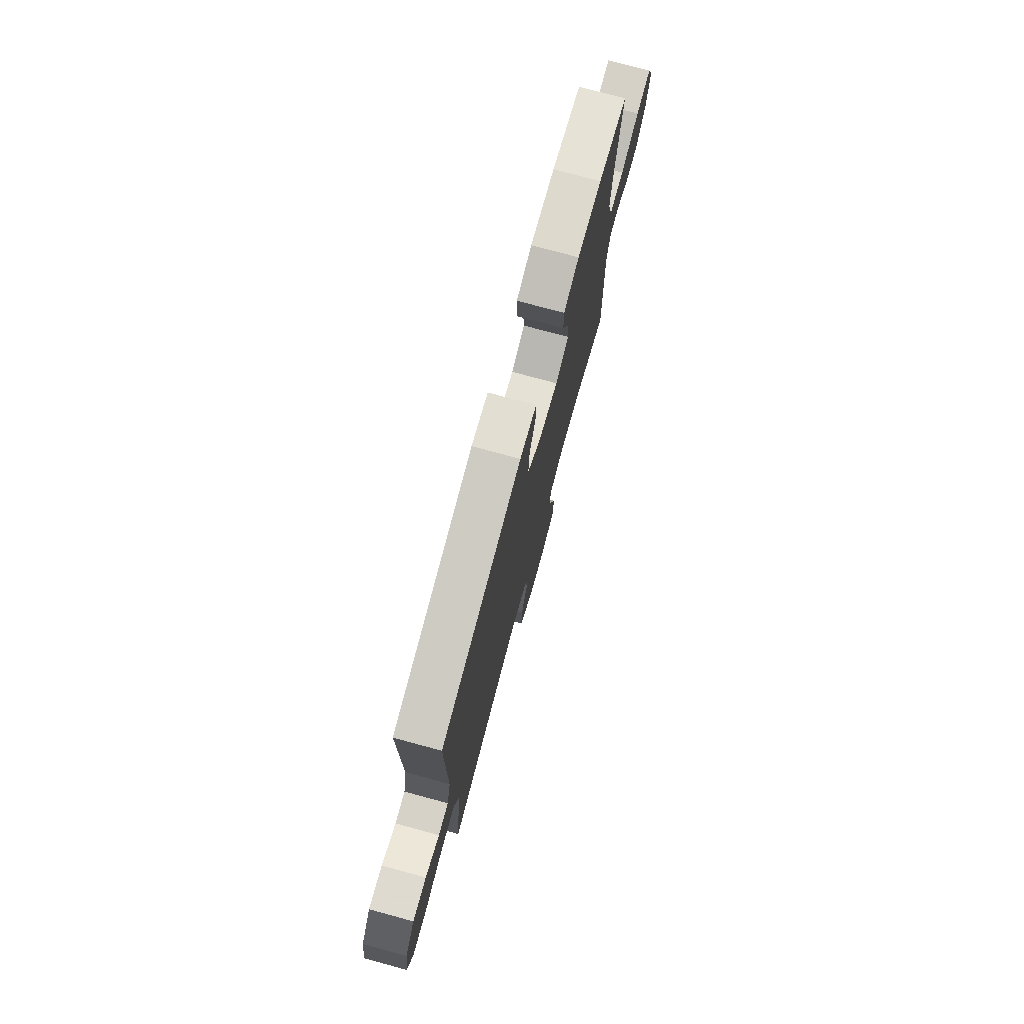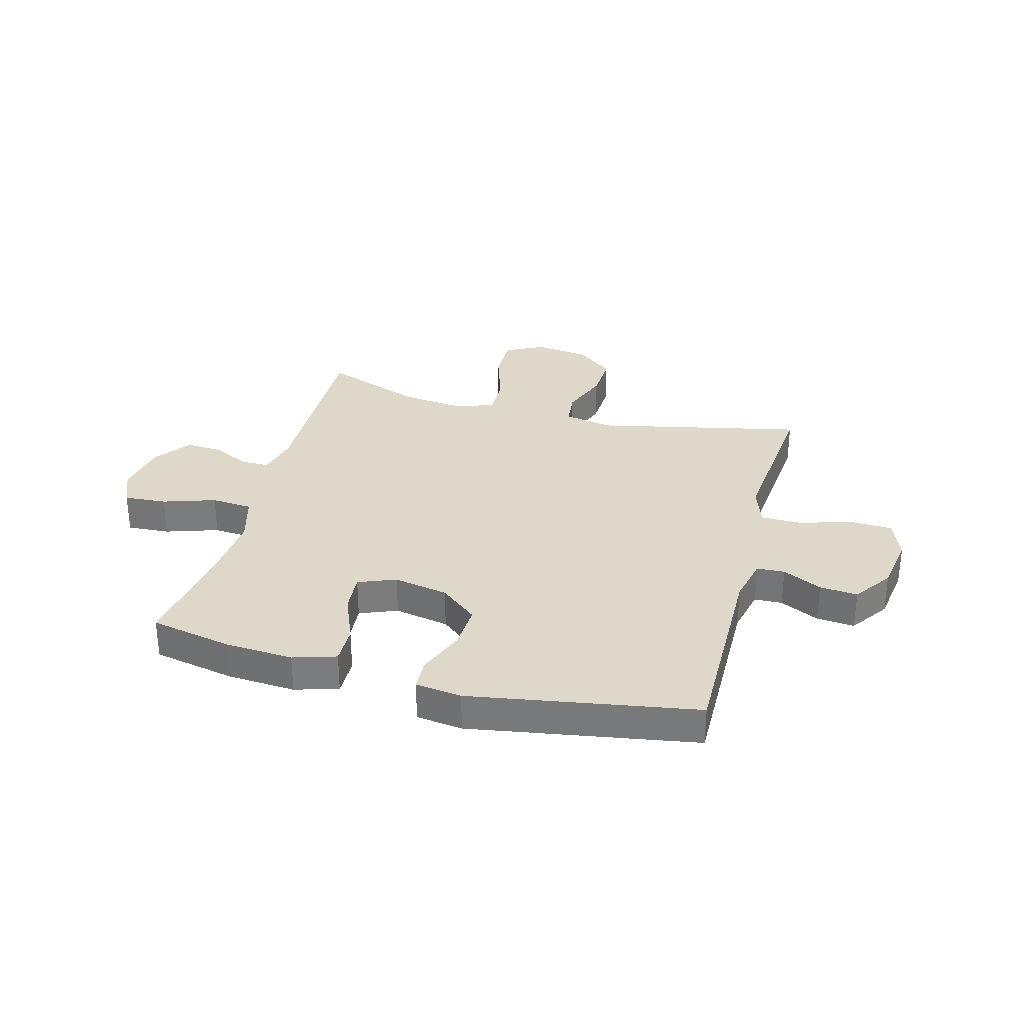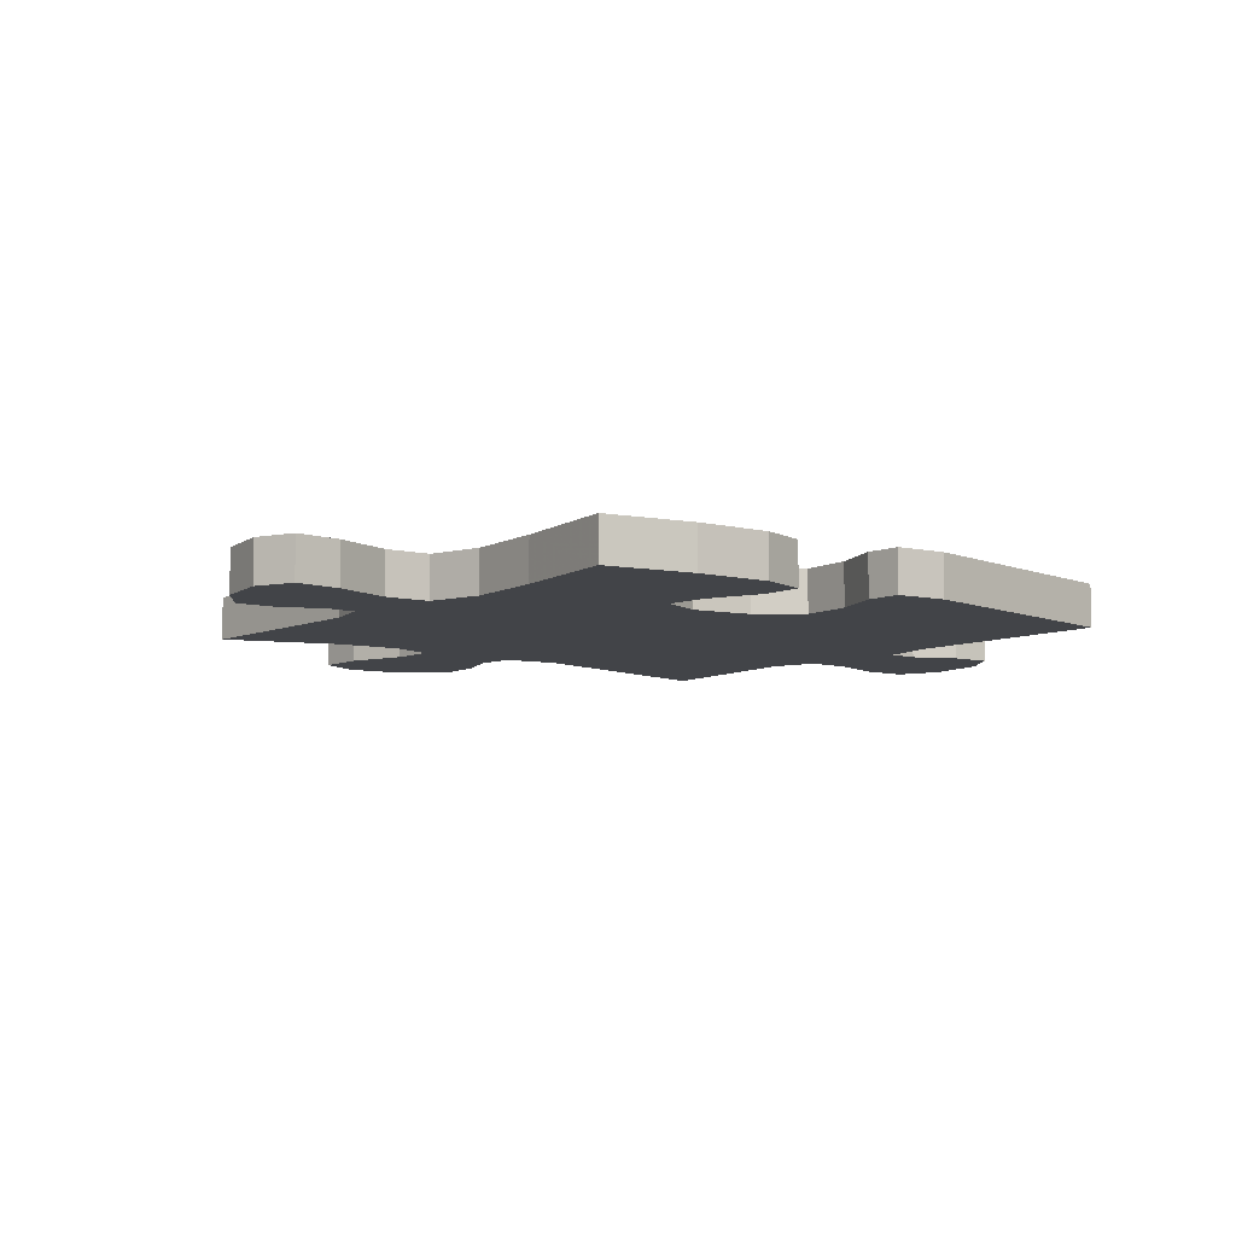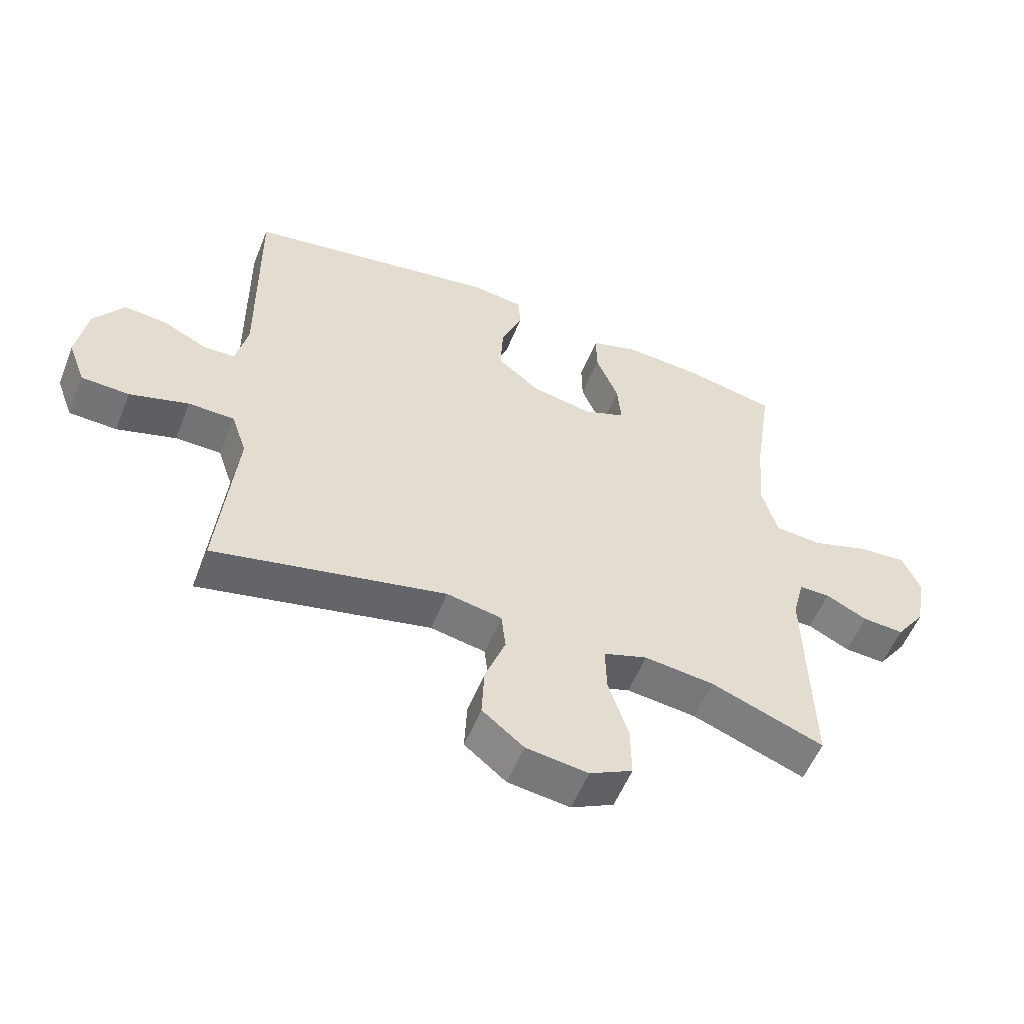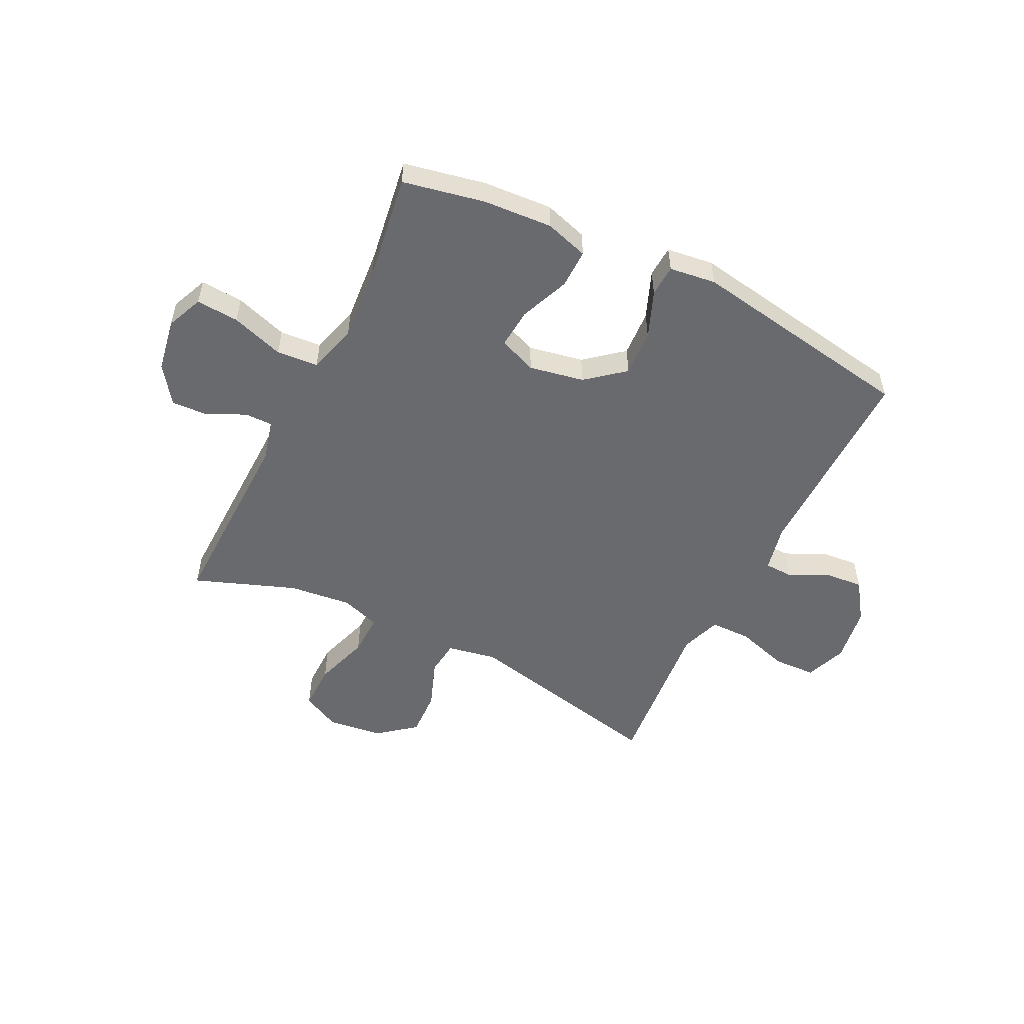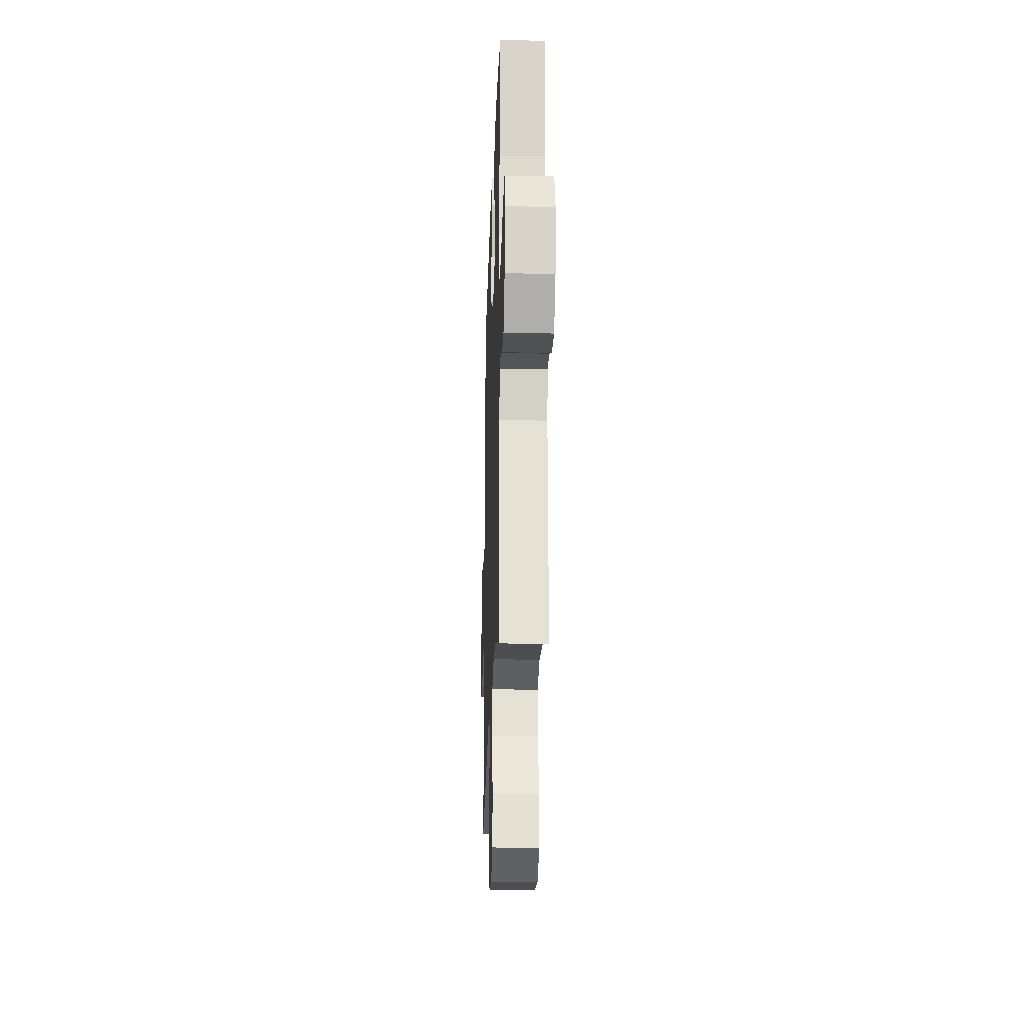
<metadata>
{"format":"obj","ext":"obj","renderer":"f3d","projection":"perspective","resolution":1024,"background":"white","views":[{"elev":75.7,"azim":105.2,"up":"+Z"},{"elev":31.6,"azim":14.9,"up":"+Y"},{"elev":-7.8,"azim":-38.9,"up":"+Y"},{"elev":-55.6,"azim":158.2,"up":"+Z"},{"elev":-53.0,"azim":-26.4,"up":"+Y"},{"elev":-23.1,"azim":-91.9,"up":"+Z"}]}
</metadata>
<code>
v -0.5 0.07 -0.5
v -0.492 0.07 -0.152
v -0.511 0.07 -0.078
v -0.561 0.07 -0.078
v -0.628 0.07 -0.111
v -0.695 0.07 -0.115
v -0.743 0.07 -0.048
v -0.76 0.07 0.048
v -0.732 0.07 0.114
v -0.655 0.07 0.109
v -0.56 0.07 0.078
v -0.485 0.07 0.084
v -0.46 0.07 0.173
v -0.471 0.07 0.308
v -0.5 0.07 0.5
v -0.352 0.07 0.53
v -0.228 0.07 0.538
v -0.15 0.07 0.514
v -0.151 0.07 0.444
v -0.187 0.07 0.355
v -0.193 0.07 0.283
v -0.125 0.07 0.256
v -0.026 0.07 0.275
v 0.042 0.07 0.331
v 0.037 0.07 0.415
v 0.003 0.07 0.5
v 0.006 0.07 0.557
v 0.09 0.07 0.568
v 0.5 0.07 0.5
v 0.496 0.07 0.132
v 0.515 0.07 0.047
v 0.566 0.07 0.045
v 0.637 0.07 0.08
v 0.706 0.07 0.086
v 0.755 0.07 0.016
v 0.771 0.07 -0.087
v 0.743 0.07 -0.161
v 0.666 0.07 -0.164
v 0.571 0.07 -0.135
v 0.497 0.07 -0.136
v 0.472 0.07 -0.209
v 0.483 0.07 -0.323
v 0.5 0.07 -0.5
v 0.126 0.07 -0.419
v 0.037 0.07 -0.436
v 0.03 0.07 -0.499
v 0.063 0.07 -0.587
v 0.067 0.07 -0.671
v 0 0.07 -0.725
v -0.1 0.07 -0.738
v -0.169 0.07 -0.703
v -0.168 0.07 -0.619
v -0.136 0.07 -0.519
v -0.134 0.07 -0.443
v -0.205 0.07 -0.419
v -0.318 0.07 -0.432
v -0.5 0 -0.5
v -0.492 0 -0.152
v -0.511 0 -0.078
v -0.561 0 -0.078
v -0.628 0 -0.111
v -0.695 0 -0.115
v -0.743 0 -0.048
v -0.76 0 0.048
v -0.732 0 0.114
v -0.655 0 0.109
v -0.56 0 0.078
v -0.485 0 0.084
v -0.46 0 0.173
v -0.471 0 0.308
v -0.5 0 0.5
v -0.352 0 0.53
v -0.228 0 0.538
v -0.15 0 0.514
v -0.151 0 0.444
v -0.187 0 0.355
v -0.193 0 0.283
v -0.125 0 0.256
v -0.026 0 0.275
v 0.042 0 0.331
v 0.037 0 0.415
v 0.003 0 0.5
v 0.006 0 0.557
v 0.09 0 0.568
v 0.5 0 0.5
v 0.496 0 0.132
v 0.515 0 0.047
v 0.566 0 0.045
v 0.637 0 0.08
v 0.706 0 0.086
v 0.755 0 0.016
v 0.771 0 -0.087
v 0.743 0 -0.161
v 0.666 0 -0.164
v 0.571 0 -0.135
v 0.497 0 -0.136
v 0.472 0 -0.209
v 0.483 0 -0.323
v 0.5 0 -0.5
v 0.126 0 -0.419
v 0.037 0 -0.436
v 0.03 0 -0.499
v 0.063 0 -0.587
v 0.067 0 -0.671
v 0 0 -0.725
v -0.1 0 -0.738
v -0.169 0 -0.703
v -0.168 0 -0.619
v -0.136 0 -0.519
v -0.134 0 -0.443
v -0.205 0 -0.419
v -0.318 0 -0.432
f 51 52 53
f 50 51 53
f 49 50 53
f 48 49 53
f 47 48 53
f 46 47 53
f 45 46 53 54
f 44 45 54 55
f 41 42 43 44
f 40 41 44 55
f 37 38 39
f 36 37 39
f 35 36 39
f 34 35 39
f 33 34 39
f 32 33 39
f 31 32 39 40
f 40 55 56
f 31 40 56
f 30 31 56
f 28 29 30
f 27 28 30
f 26 27 30
f 25 26 30
f 18 19 20
f 17 18 20
f 16 17 20
f 15 16 20
f 14 15 20
f 13 14 20 21
f 12 13 21 22
f 9 10 11
f 8 9 11
f 7 8 11
f 6 7 11
f 5 6 11
f 4 5 11
f 3 4 11 12
f 12 22 23
f 3 12 23
f 2 3 23
f 2 23 24
f 1 2 24
f 56 1 24
f 30 56 24
f 24 25 30
f 109 108 107
f 109 107 106
f 109 106 105
f 109 105 104
f 109 104 103
f 109 103 102
f 110 109 102 101
f 111 110 101 100
f 100 99 98 97
f 111 100 97 96
f 95 94 93
f 95 93 92
f 95 92 91
f 95 91 90
f 95 90 89
f 95 89 88
f 96 95 88 87
f 112 111 96
f 112 96 87
f 112 87 86
f 86 85 84
f 86 84 83
f 86 83 82
f 86 82 81
f 76 75 74
f 76 74 73
f 76 73 72
f 76 72 71
f 76 71 70
f 77 76 70 69
f 78 77 69 68
f 67 66 65
f 67 65 64
f 67 64 63
f 67 63 62
f 67 62 61
f 67 61 60
f 68 67 60 59
f 79 78 68
f 79 68 59
f 79 59 58
f 80 79 58
f 80 58 57
f 80 57 112
f 80 112 86
f 86 81 80
f 1 57 58 2
f 2 58 59 3
f 3 59 60 4
f 4 60 61 5
f 5 61 62 6
f 6 62 63 7
f 7 63 64 8
f 8 64 65 9
f 9 65 66 10
f 10 66 67 11
f 11 67 68 12
f 12 68 69 13
f 13 69 70 14
f 14 70 71 15
f 15 71 72 16
f 16 72 73 17
f 17 73 74 18
f 18 74 75 19
f 19 75 76 20
f 20 76 77 21
f 21 77 78 22
f 22 78 79 23
f 23 79 80 24
f 24 80 81 25
f 25 81 82 26
f 26 82 83 27
f 27 83 84 28
f 28 84 85 29
f 29 85 86 30
f 30 86 87 31
f 31 87 88 32
f 32 88 89 33
f 33 89 90 34
f 34 90 91 35
f 35 91 92 36
f 36 92 93 37
f 37 93 94 38
f 38 94 95 39
f 39 95 96 40
f 40 96 97 41
f 41 97 98 42
f 42 98 99 43
f 43 99 100 44
f 44 100 101 45
f 45 101 102 46
f 46 102 103 47
f 47 103 104 48
f 48 104 105 49
f 49 105 106 50
f 50 106 107 51
f 51 107 108 52
f 52 108 109 53
f 53 109 110 54
f 54 110 111 55
f 55 111 112 56
f 56 112 57 1

</code>
